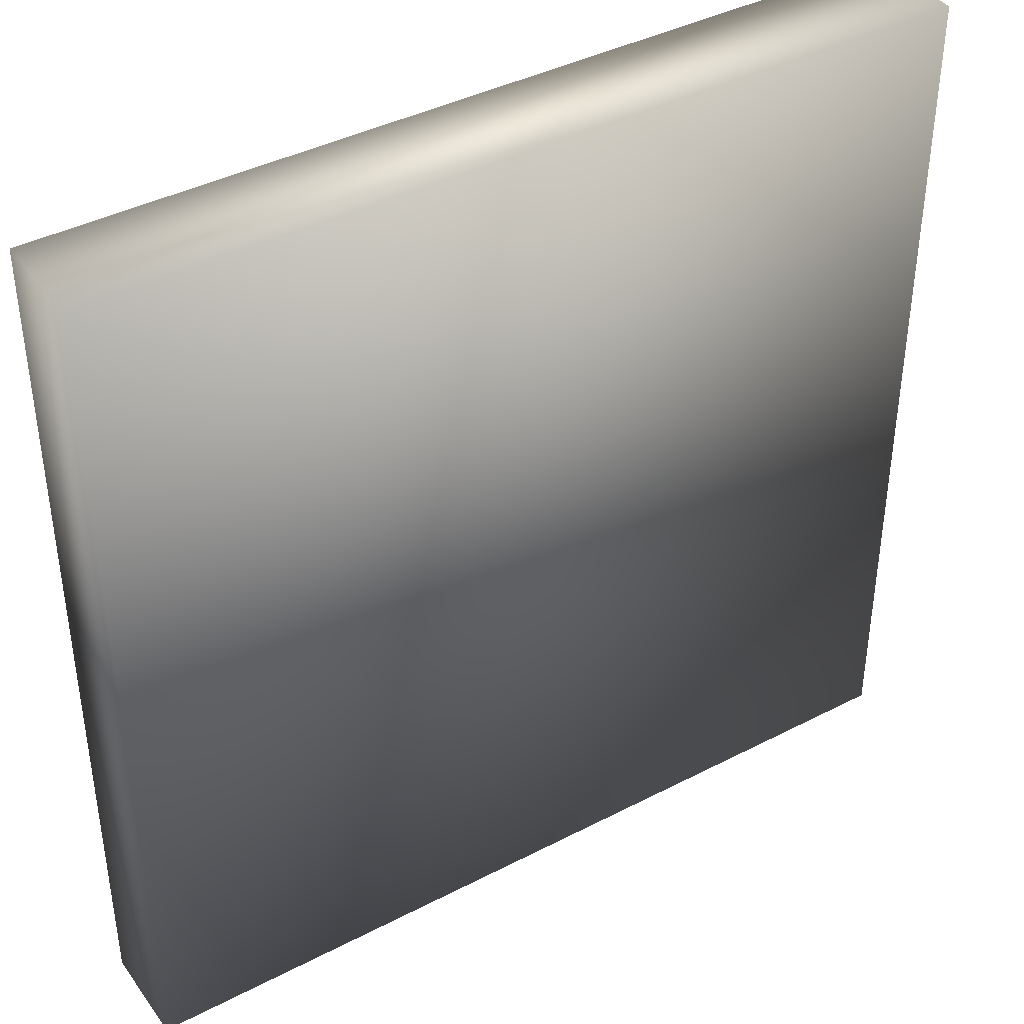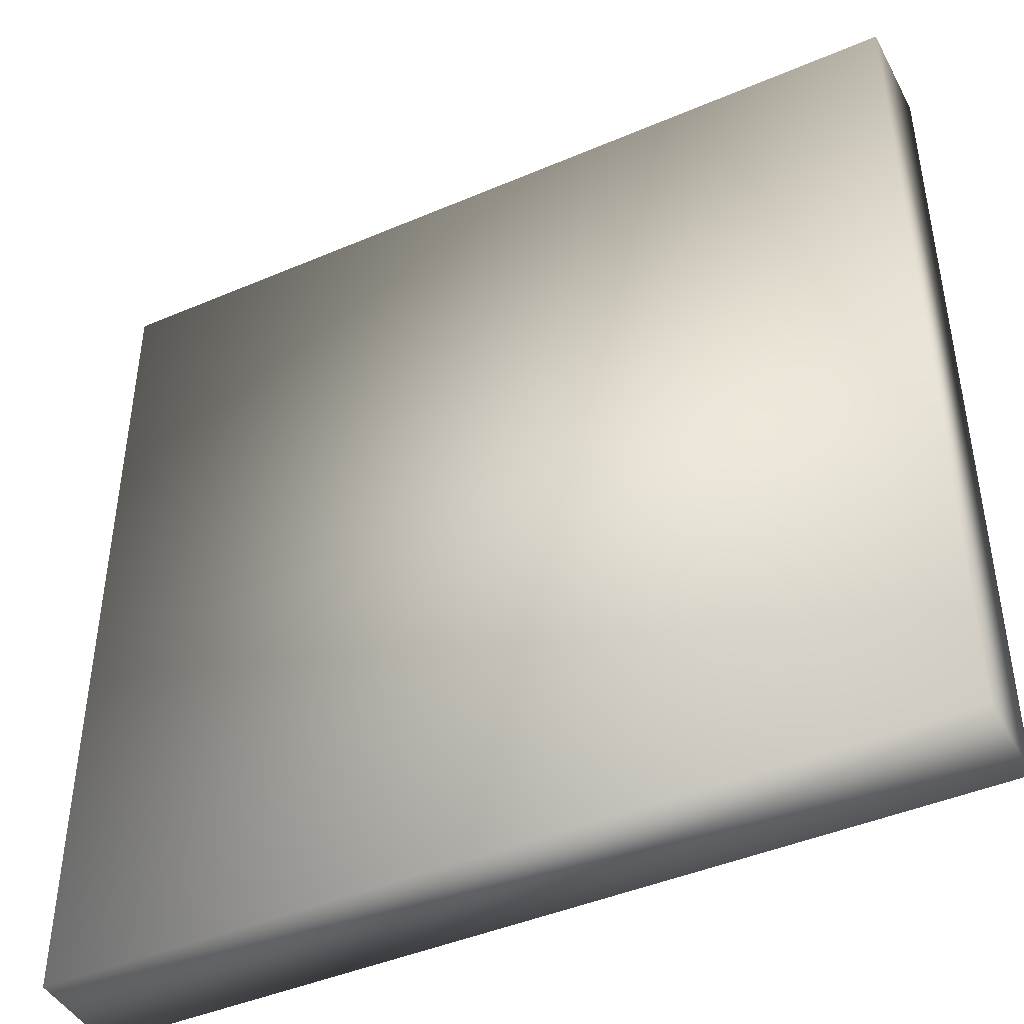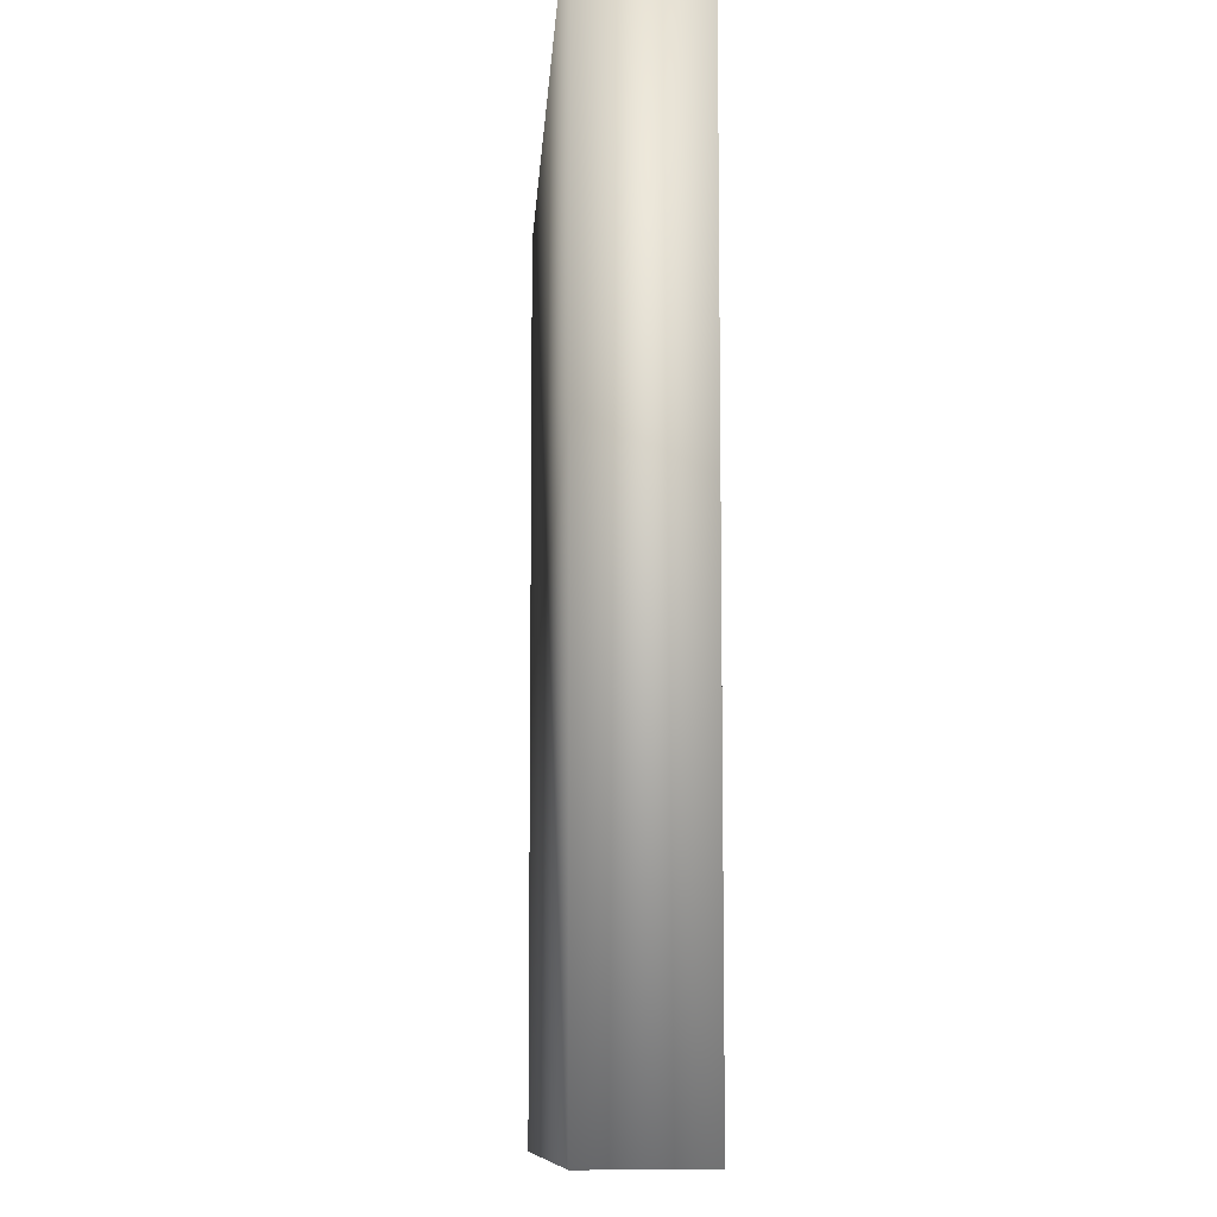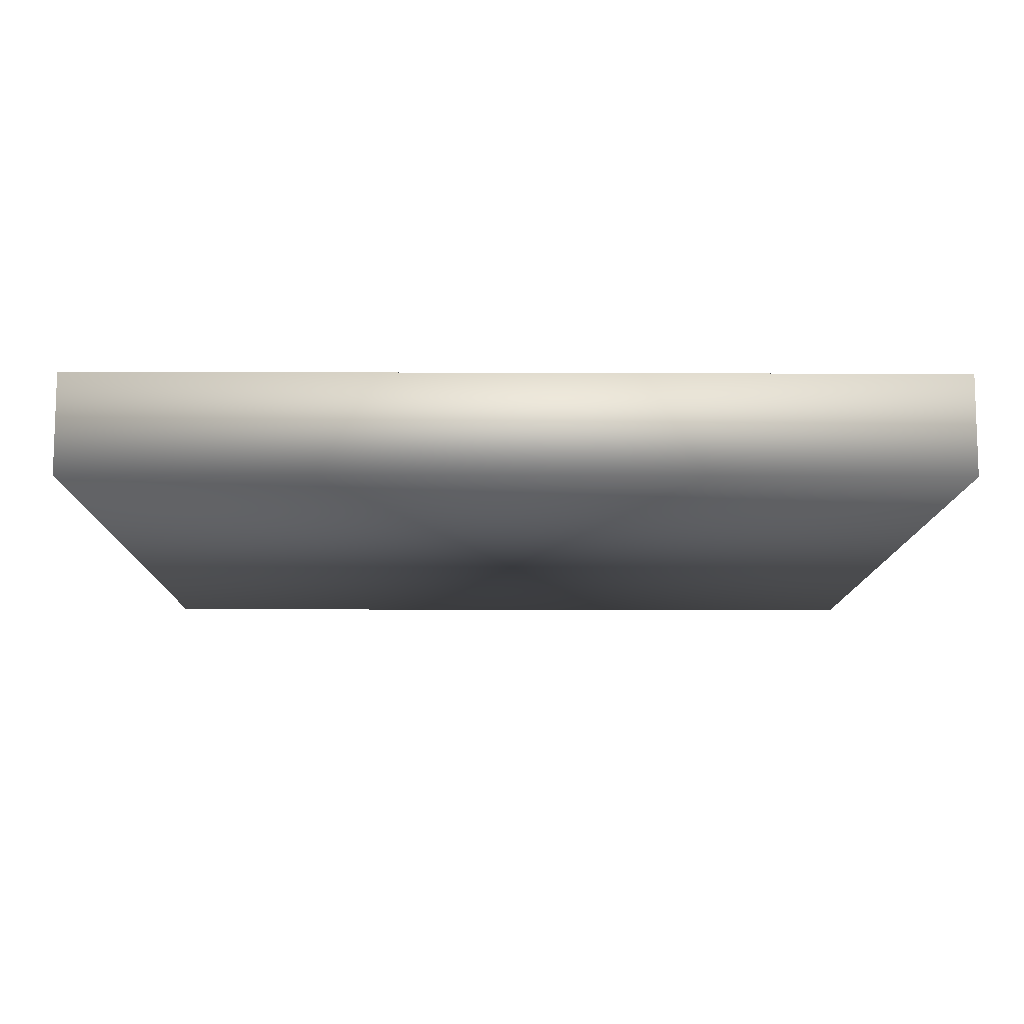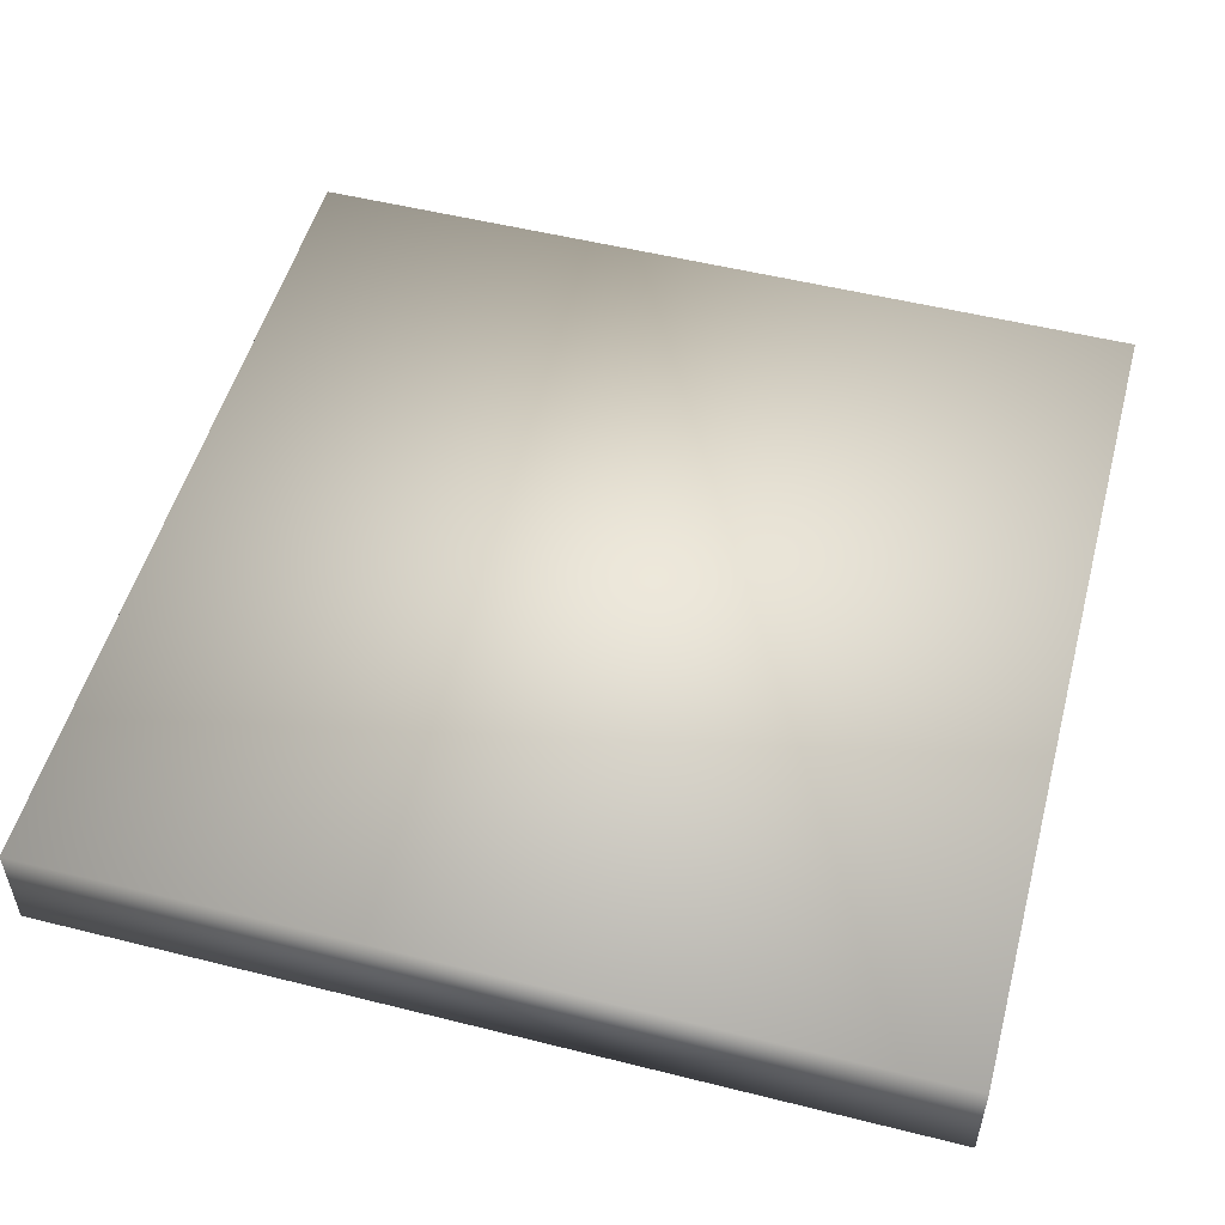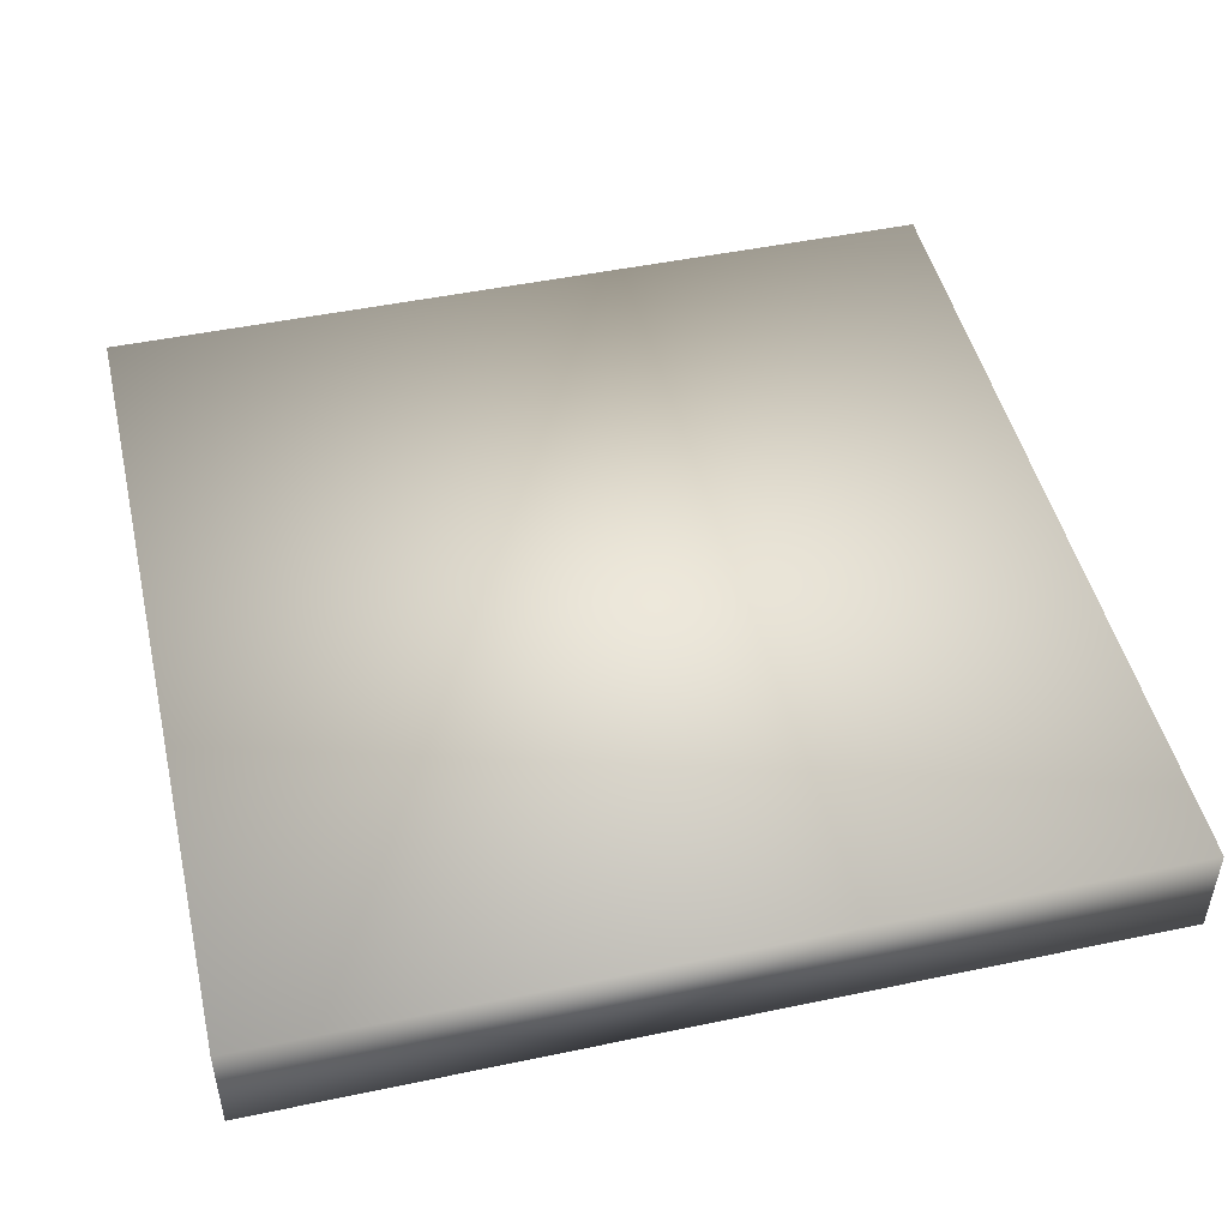
<metadata>
{"format":"obj","ext":"obj","renderer":"f3d","projection":"perspective","resolution":1024,"background":"white","views":[{"elev":40.5,"azim":147.5,"up":"+Y"},{"elev":-44.1,"azim":-153.4,"up":"+Y"},{"elev":-9.6,"azim":-93.2,"up":"+Y"},{"elev":-11.0,"azim":89.4,"up":"+Z"},{"elev":52.4,"azim":15.1,"up":"+Z"},{"elev":48.1,"azim":-103.2,"up":"+Z"}]}
</metadata>
<code>
o Cube1
v -1 1 -0.1148
v -1 -1 -0.1148
v -1 1 0.1148
v -1 -1 0.1148
v 1 1 -0.1148
v 1 -1 -0.1148
v 1 1 0.1148
v 1 -1 0.1148
g Cube1
f 1 5 2
f 2 3 1
f 2 5 6
f 2 8 4
f 3 5 1
f 3 8 7
f 4 3 2
f 4 8 3
f 5 8 6
f 6 8 2
f 7 5 3
f 7 8 5

</code>
